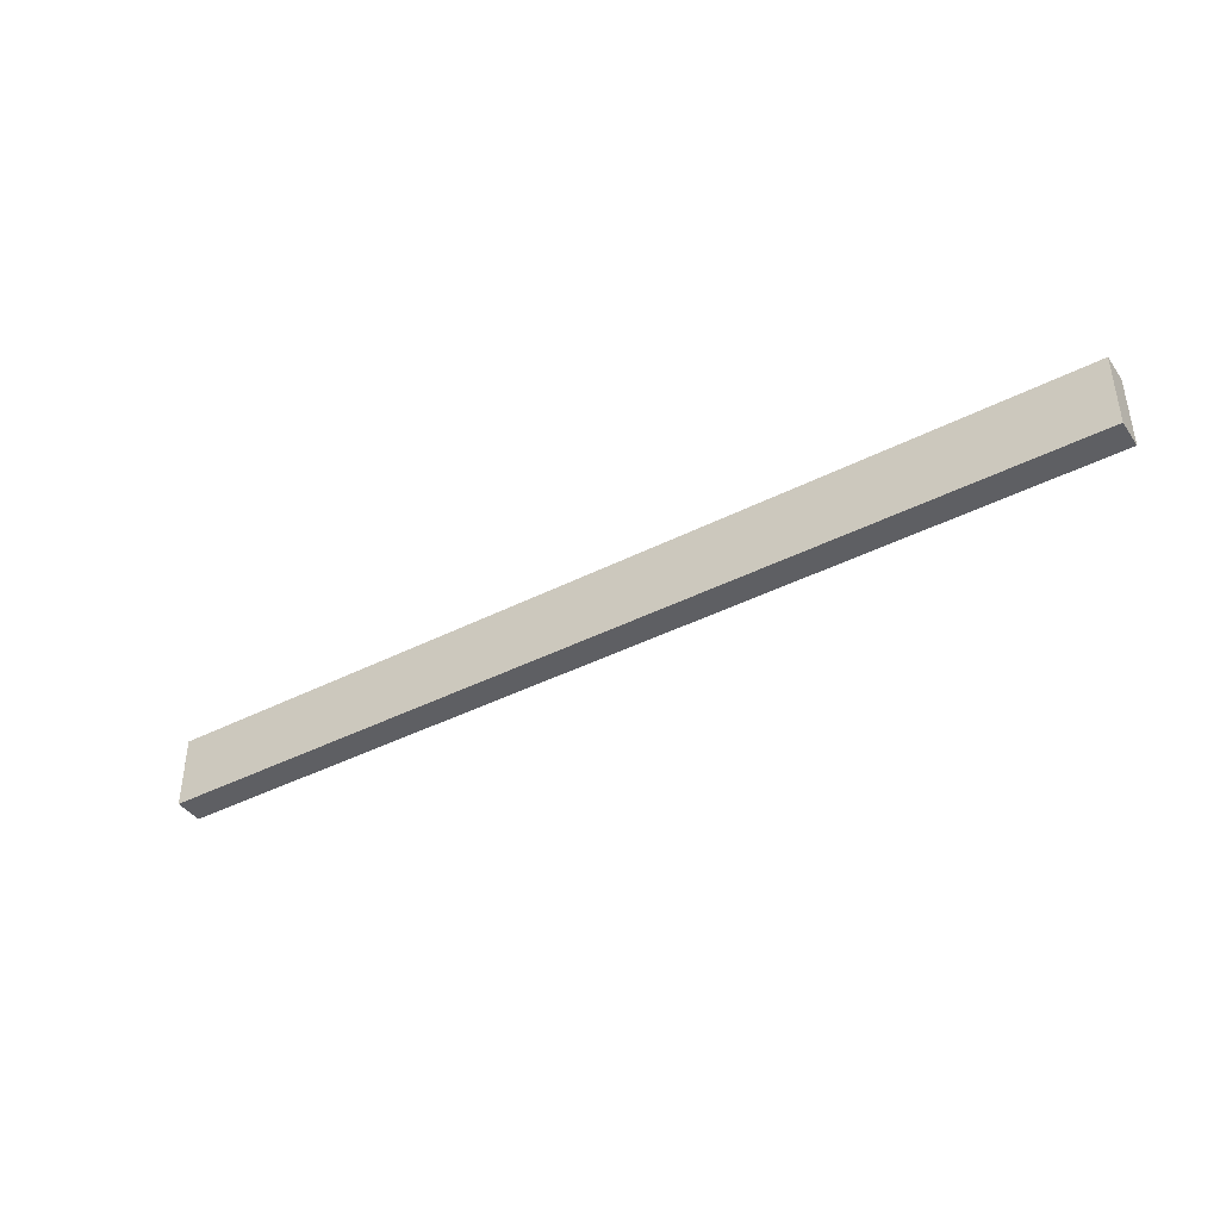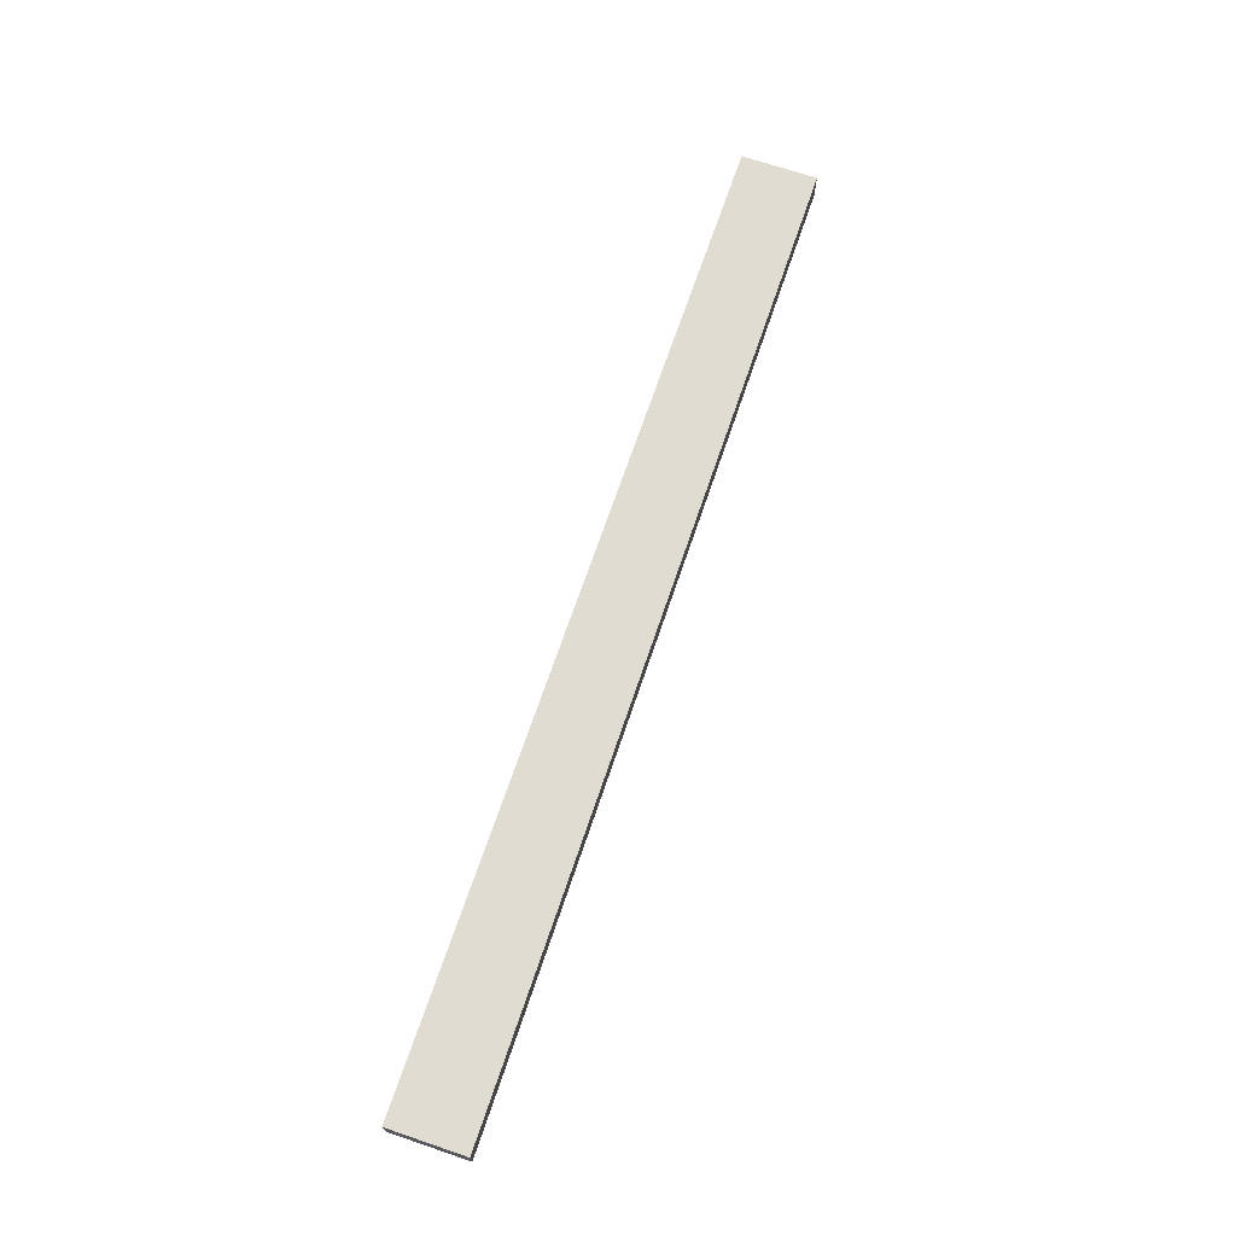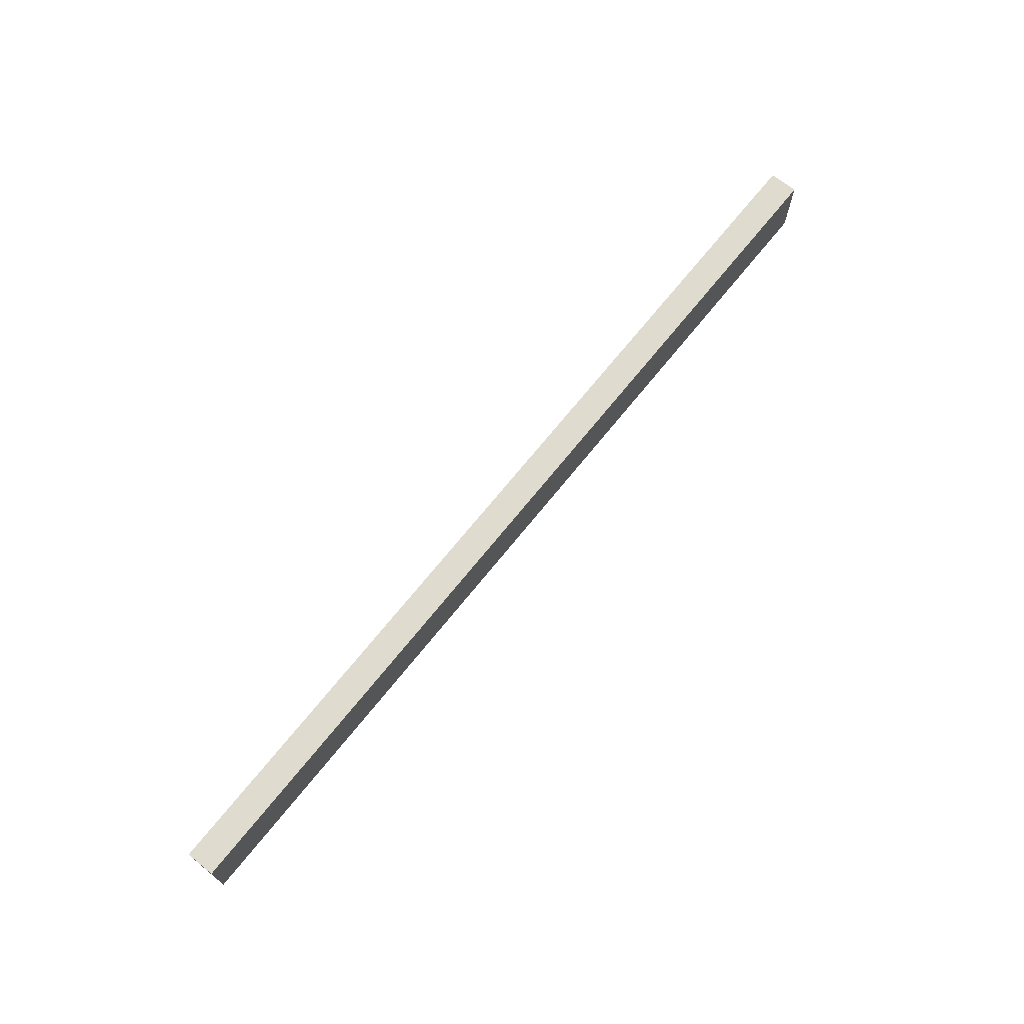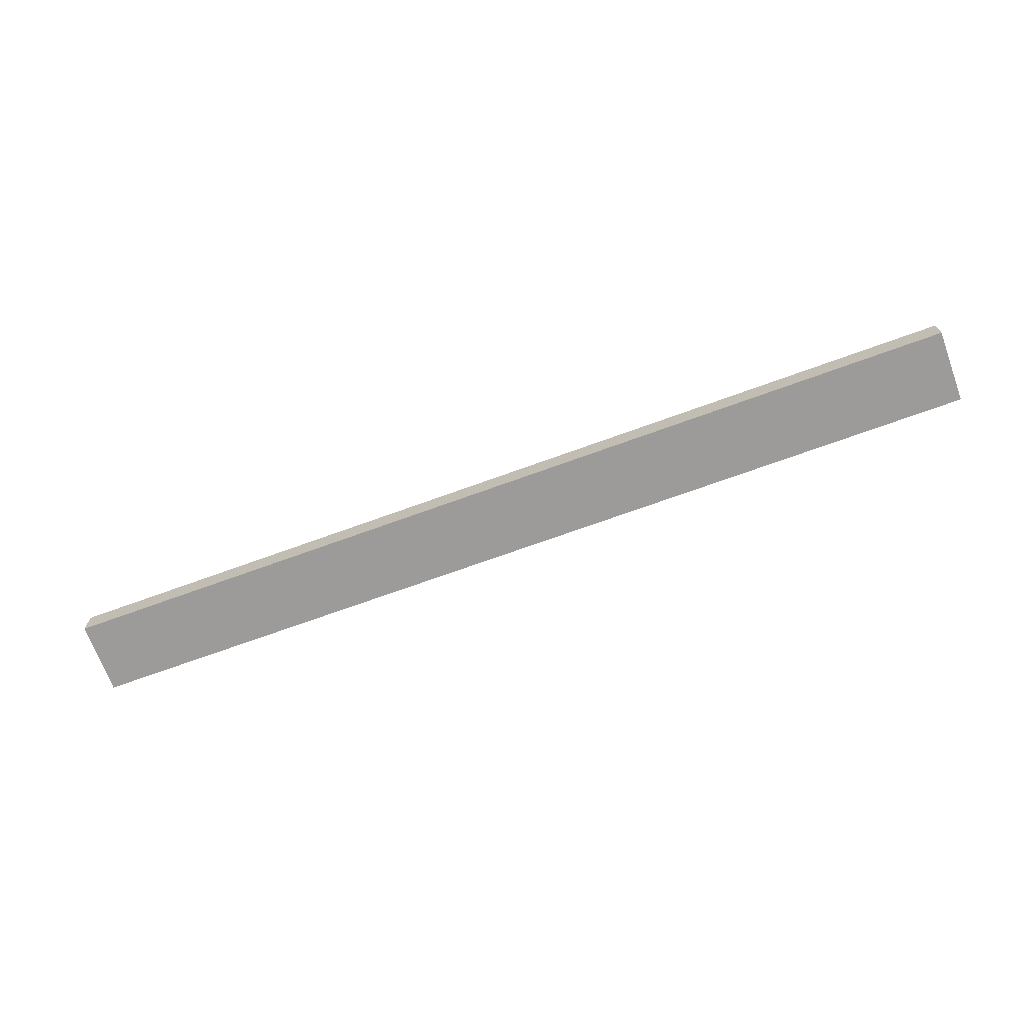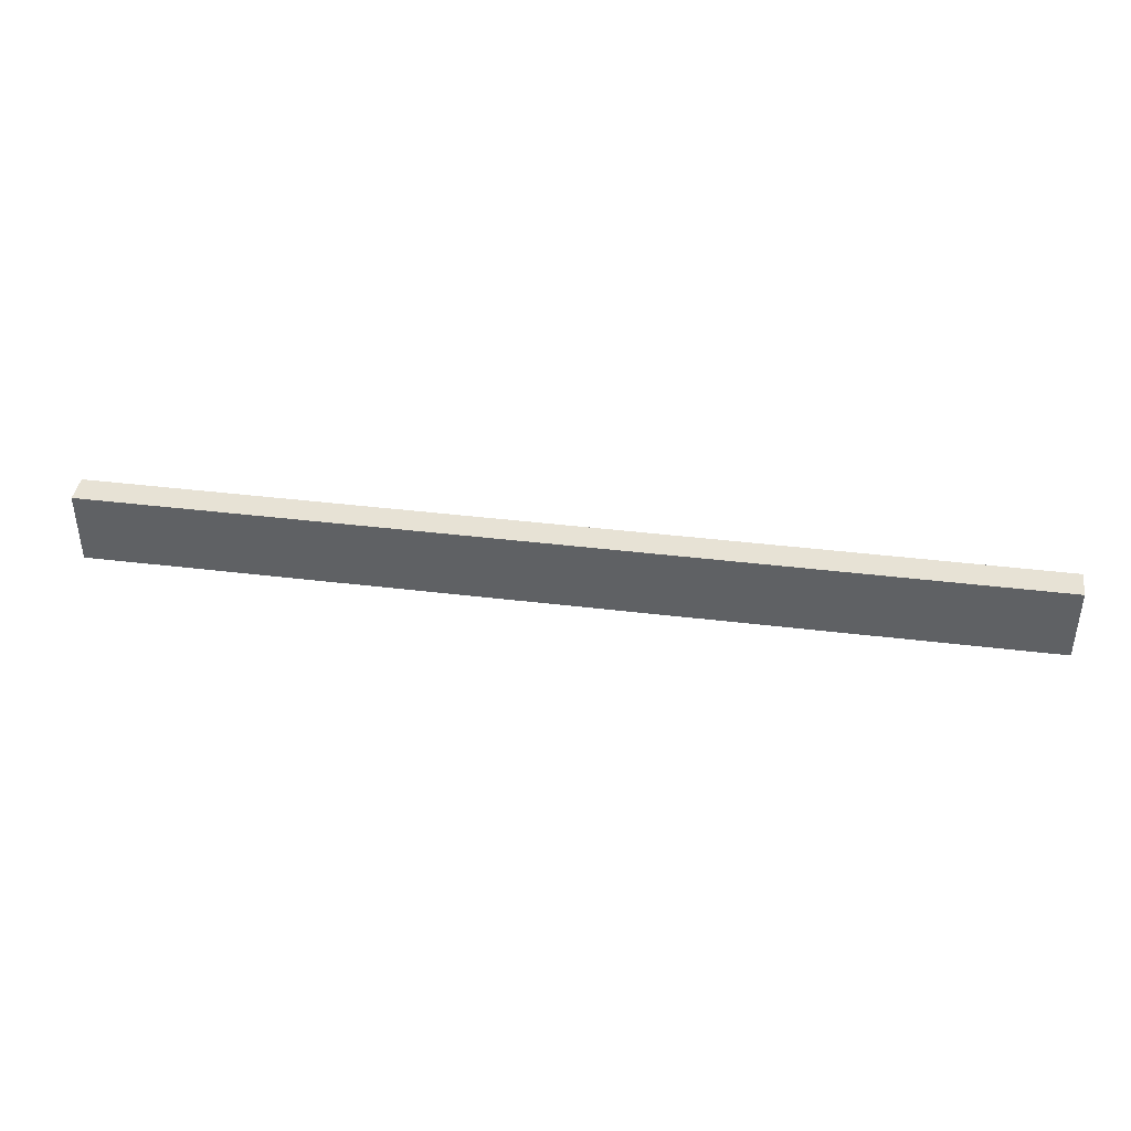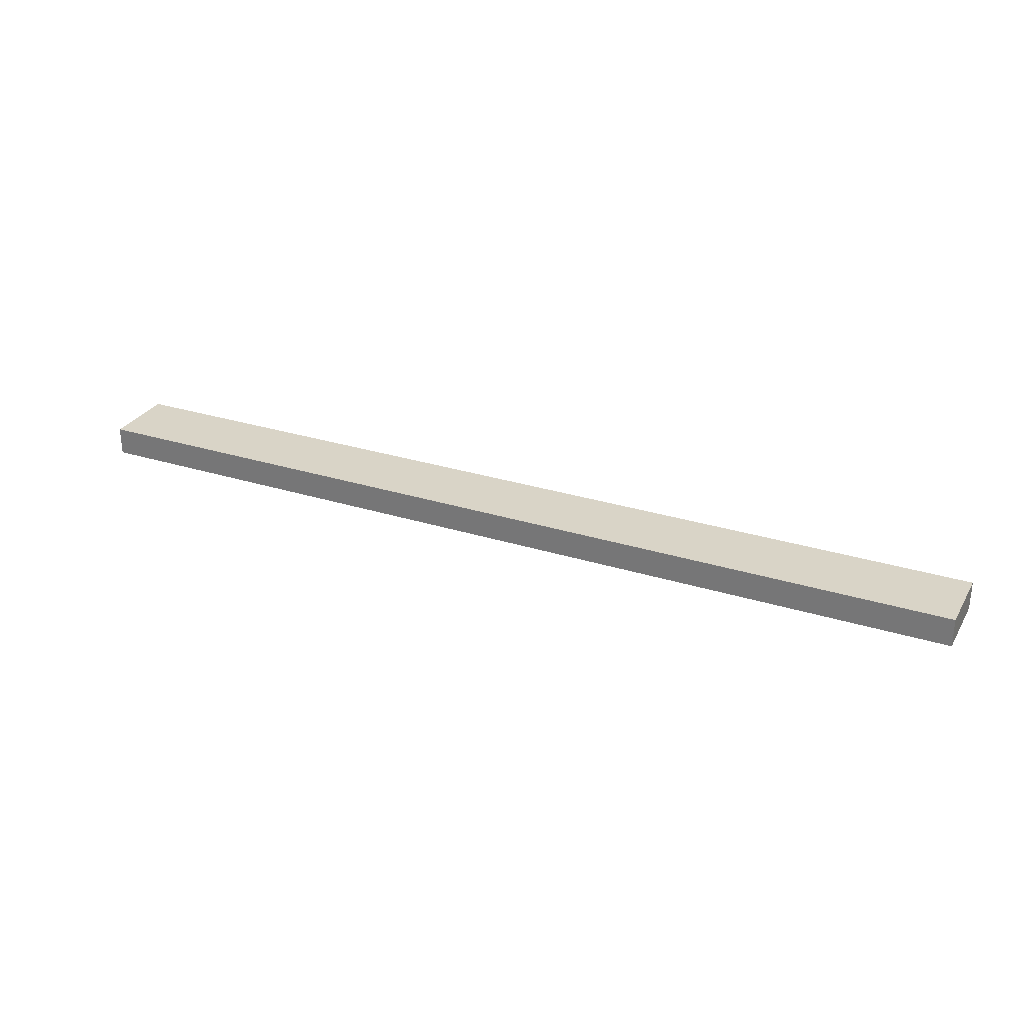
<metadata>
{"format":"obj","ext":"obj","renderer":"f3d","projection":"perspective","resolution":1024,"background":"white","views":[{"elev":-40.8,"azim":-148.0,"up":"+Z"},{"elev":69.2,"azim":-71.3,"up":"+Y"},{"elev":70.3,"azim":128.8,"up":"+Z"},{"elev":-69.7,"azim":-159.9,"up":"+Y"},{"elev":40.5,"azim":-171.5,"up":"+Z"},{"elev":28.8,"azim":25.2,"up":"+Y"}]}
</metadata>
<code>
v  126.4 72.34 121.4
v  126.4 74.47 121.4
v  126.4 74.47 126.9
v  126.4 72.34 126.9
v  56.84 72.34 121.4
v  56.84 72.34 126.9
v  56.84 74.47 126.9
v  56.84 74.47 121.4
g door_frame_top
f 1 2 3 4
f 5 6 7 8
f 1 4 6 5
f 4 3 7 6
f 3 2 8 7
f 2 1 5 8

</code>
